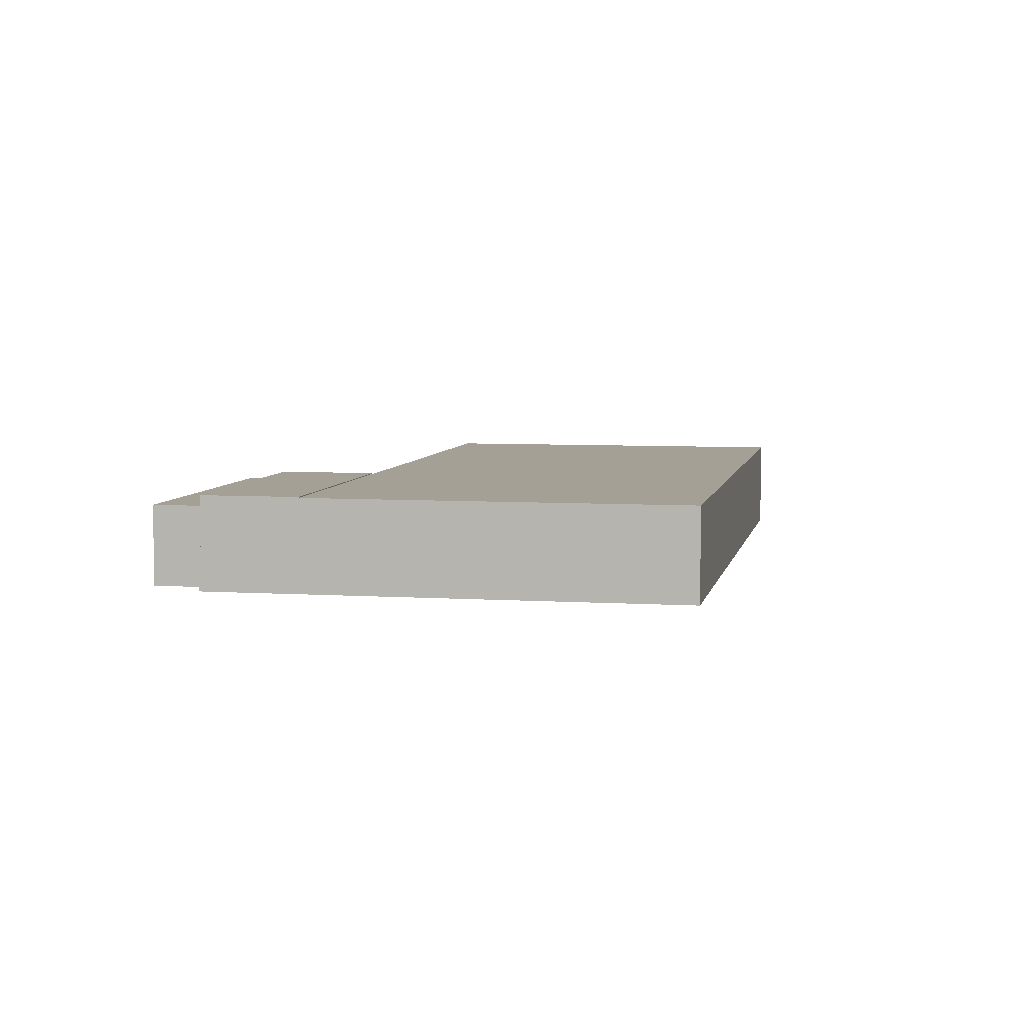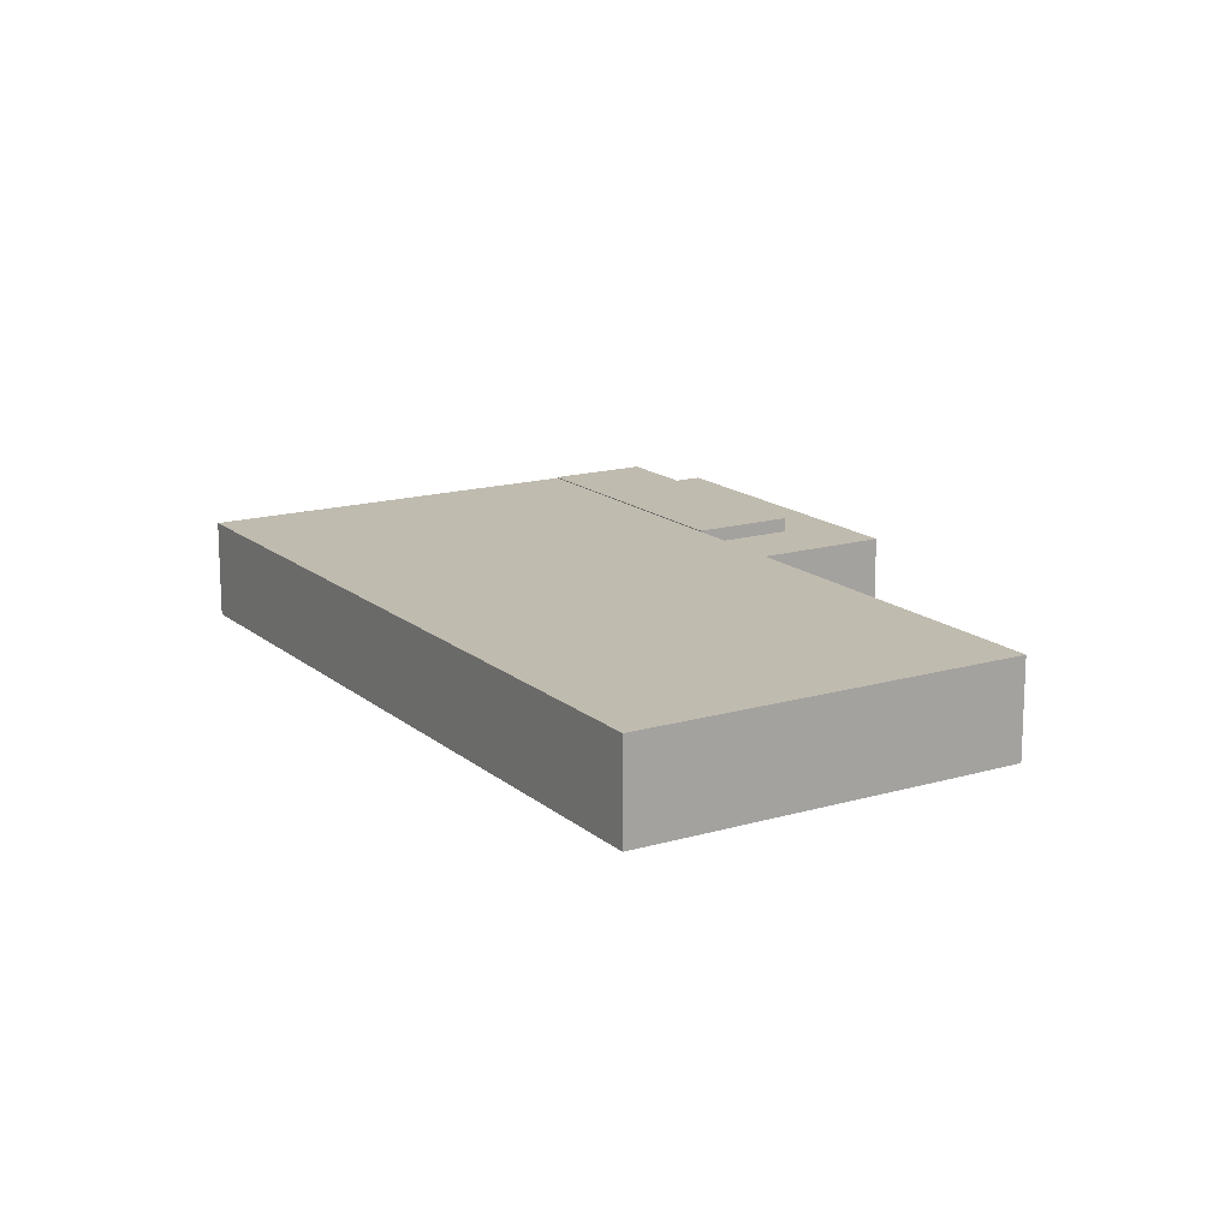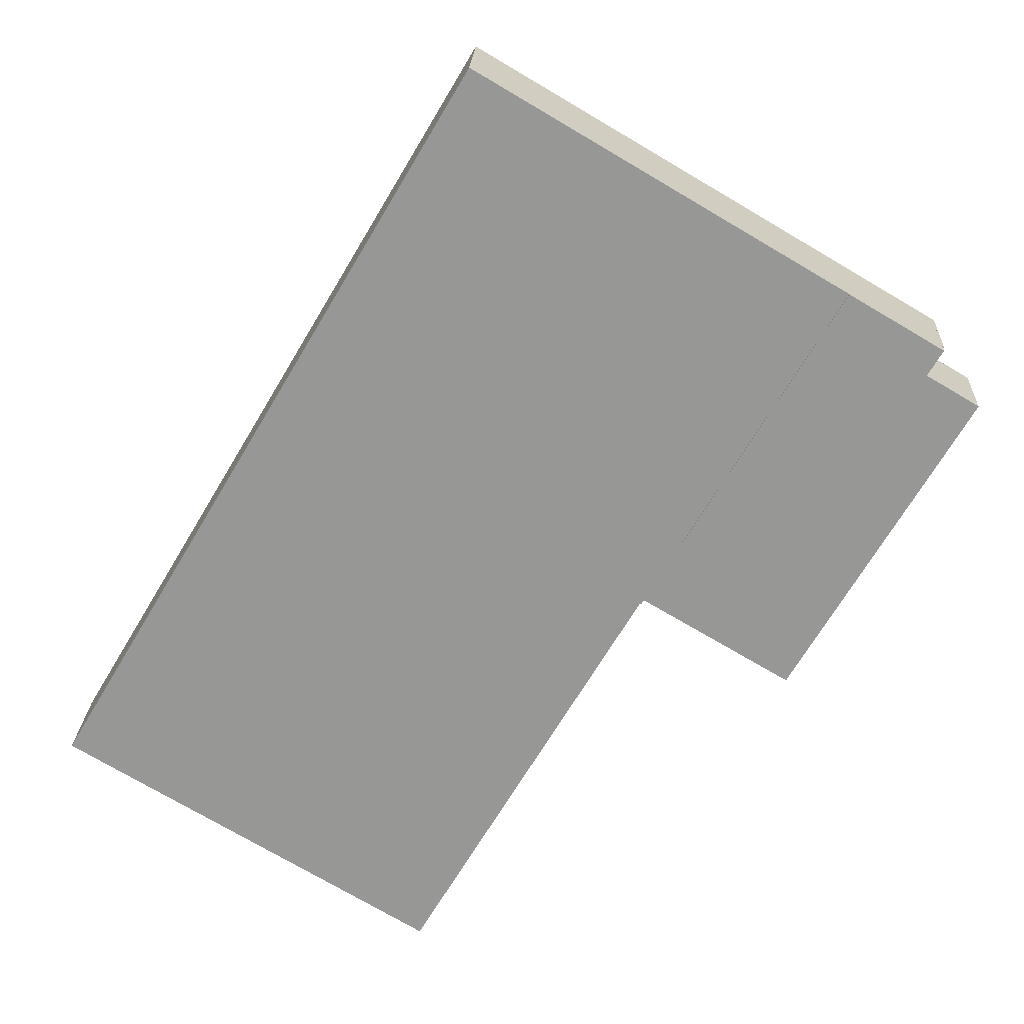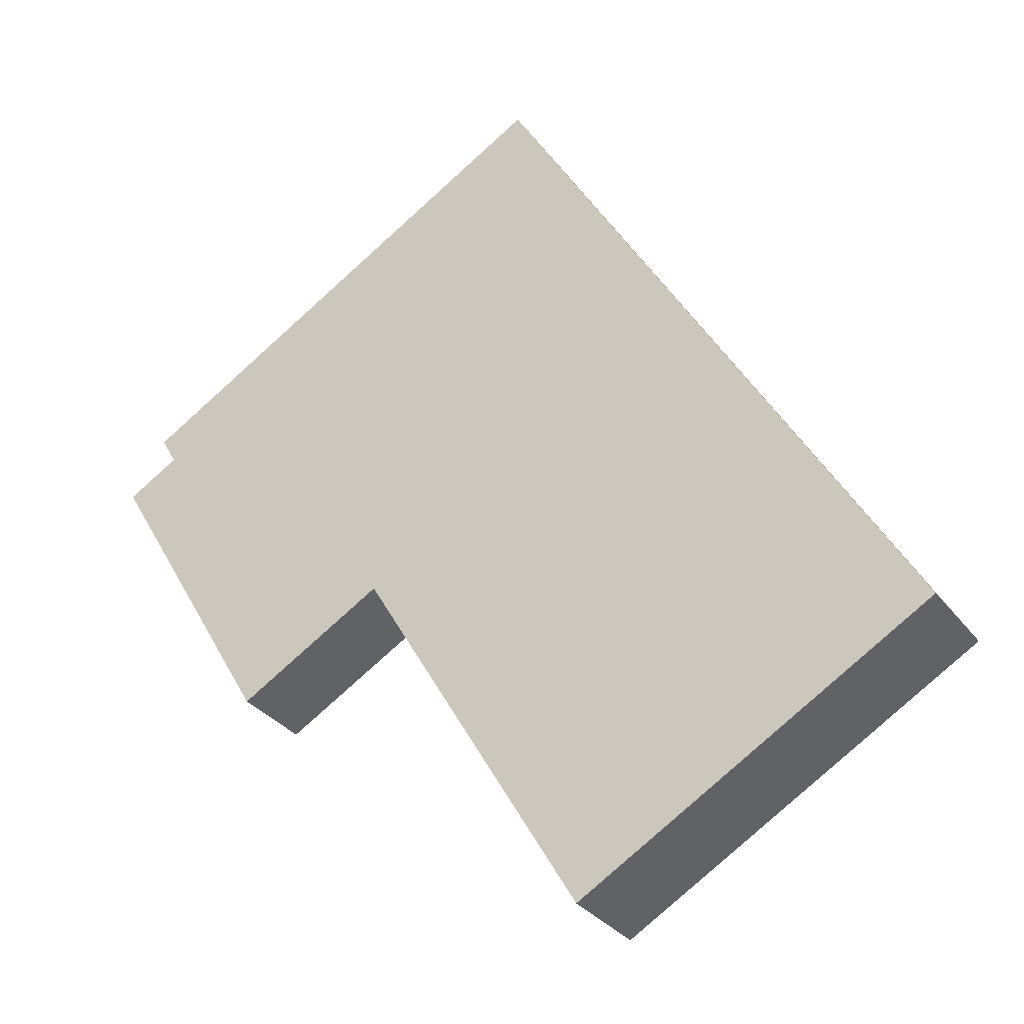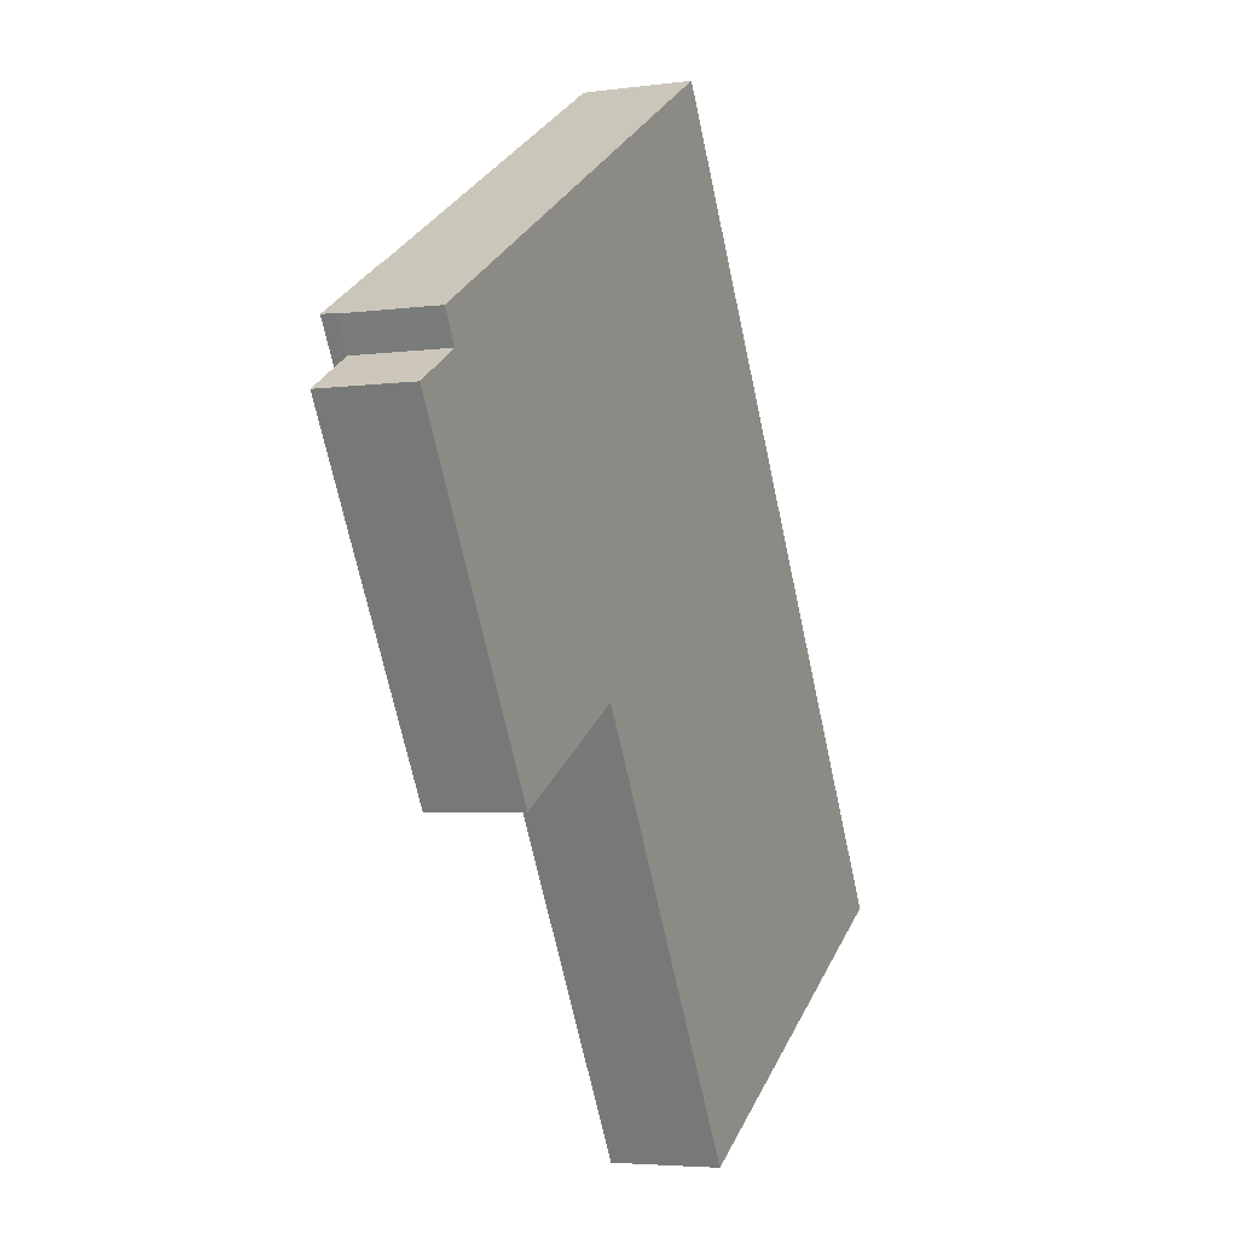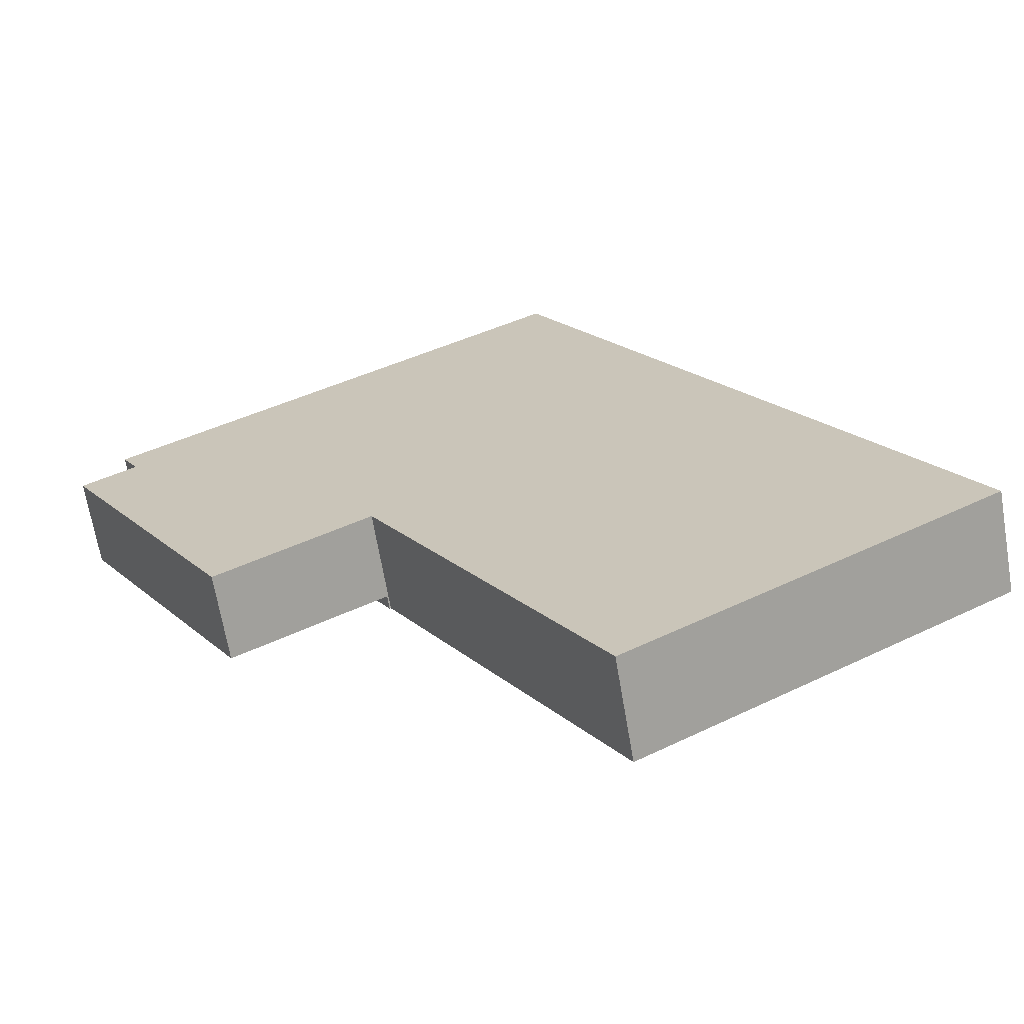
<metadata>
{"format":"obj","ext":"obj","renderer":"f3d","projection":"perspective","resolution":1024,"background":"white","views":[{"elev":5.9,"azim":-19.5,"up":"+Y"},{"elev":15.9,"azim":118.1,"up":"+Y"},{"elev":21.6,"azim":-177.3,"up":"+Z"},{"elev":-31.4,"azim":30.4,"up":"+Z"},{"elev":-4.3,"azim":-66.0,"up":"+Z"},{"elev":-66.9,"azim":9.7,"up":"+Z"}]}
</metadata>
<code>
v  2.866 7.518 4.481
v  20.91 7.518 -10.54
v  14.04 7.518 -14.6
v  9.71 7.518 8.52
v  2.866 -2.744e-16 4.481
v  9.71 -5.217e-16 8.52
v  20.91 6.455e-16 -10.54
v  14.04 8.94e-16 -14.6
v  23.81 6.441 -15.48
v  14.04 6.441 -14.6
v  20.91 6.441 -10.54
v  16.93 6.441 -19.53
v  2.742 6.441 4.408
v  2.866 6.441 4.481
v  3.92 6.441 2.332
v  0 6.441 3.944e-16
v  9.962 6.441 -17.01
v  12.84 6.441 -21.93
v  0 0 0
v  3.92 -1.428e-16 2.332
v  2.742 -2.699e-16 4.408
v  9.962 1.042e-15 -17.01
v  12.84 1.343e-15 -21.93
v  23.81 9.478e-16 -15.48
v  16.93 1.196e-15 -19.53
v  20.91 7.451 -10.54
v  23.9 7.451 -15.43
v  23.81 7.451 -15.48
v  67.07 7.451 -28.19
v  40.6 7.451 -43.8
v  36.29 7.451 24.2
v  9.71 7.451 8.52
v  36.29 -1.482e-15 24.2
v  67.07 1.726e-15 -28.19
v  40.6 2.682e-15 -43.8
v  23.9 9.446e-16 -15.43
g defaultobject
f 1 2 3
f 2 1 4
f 5 4 1
f 4 5 6
f 6 2 4
f 2 6 7
f 7 3 2
f 3 7 8
f 8 1 3
f 1 8 5
f 5 7 6
f 7 5 8
f 9 10 11
f 10 9 12
f 10 13 14
f 13 10 15
f 15 10 16
f 16 10 17
f 17 10 12
f 17 12 18
f 19 15 16
f 15 19 20
f 21 14 13
f 14 21 5
f 8 11 10
f 11 8 7
f 20 13 15
f 13 20 21
f 17 19 16
f 19 17 22
f 22 17 18
f 22 18 23
f 5 10 14
f 10 5 8
f 7 9 11
f 9 7 24
f 24 12 9
f 12 24 25
f 12 25 18
f 18 25 23
f 7 25 24
f 25 7 23
f 23 7 22
f 22 7 8
f 22 8 20
f 20 8 5
f 20 5 21
f 19 22 20
f 26 27 28
f 27 29 30
f 29 27 31
f 31 27 26
f 31 26 32
f 6 31 32
f 31 6 33
f 33 29 31
f 29 33 34
f 34 30 29
f 30 34 35
f 36 28 27
f 28 36 24
f 35 27 30
f 27 35 36
f 26 6 32
f 6 26 7
f 7 26 28
f 7 28 24
f 24 36 7
f 6 34 33
f 34 6 7
f 34 7 36
f 34 36 35

</code>
